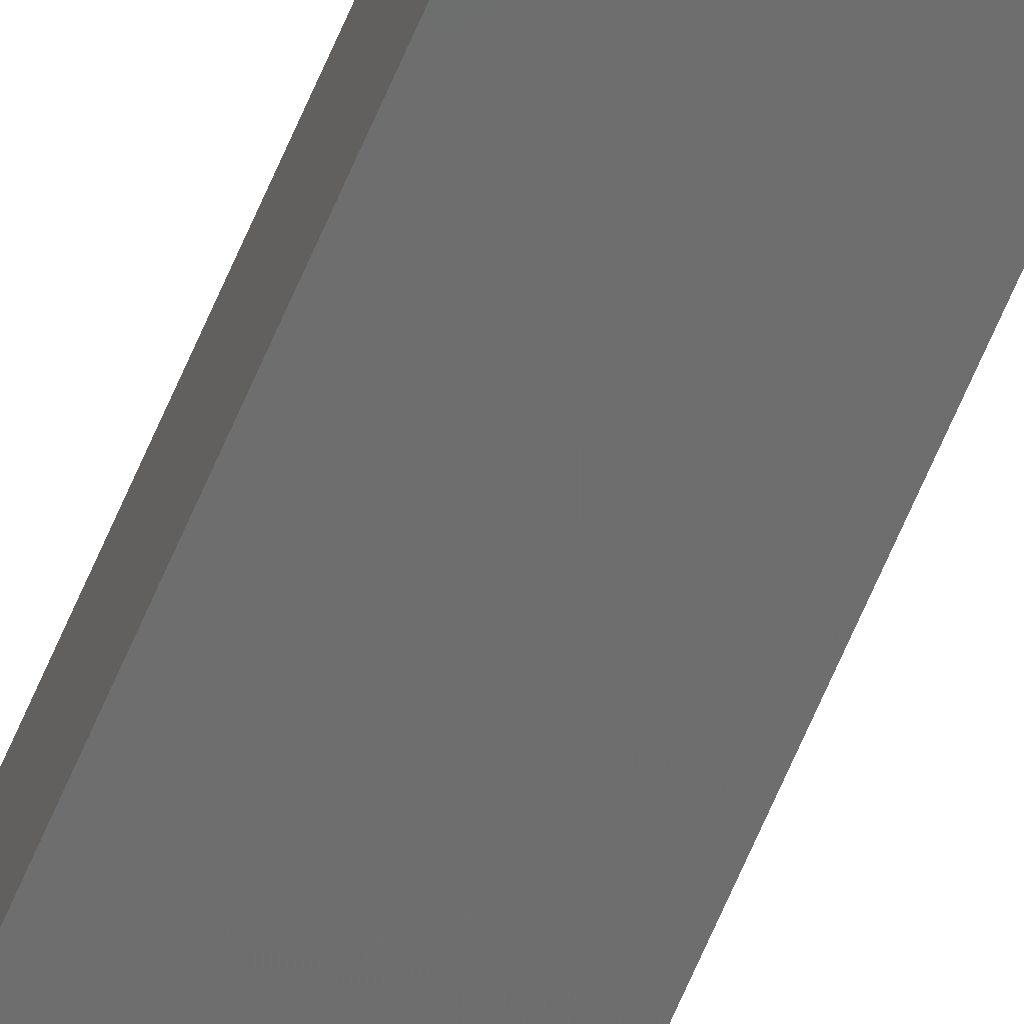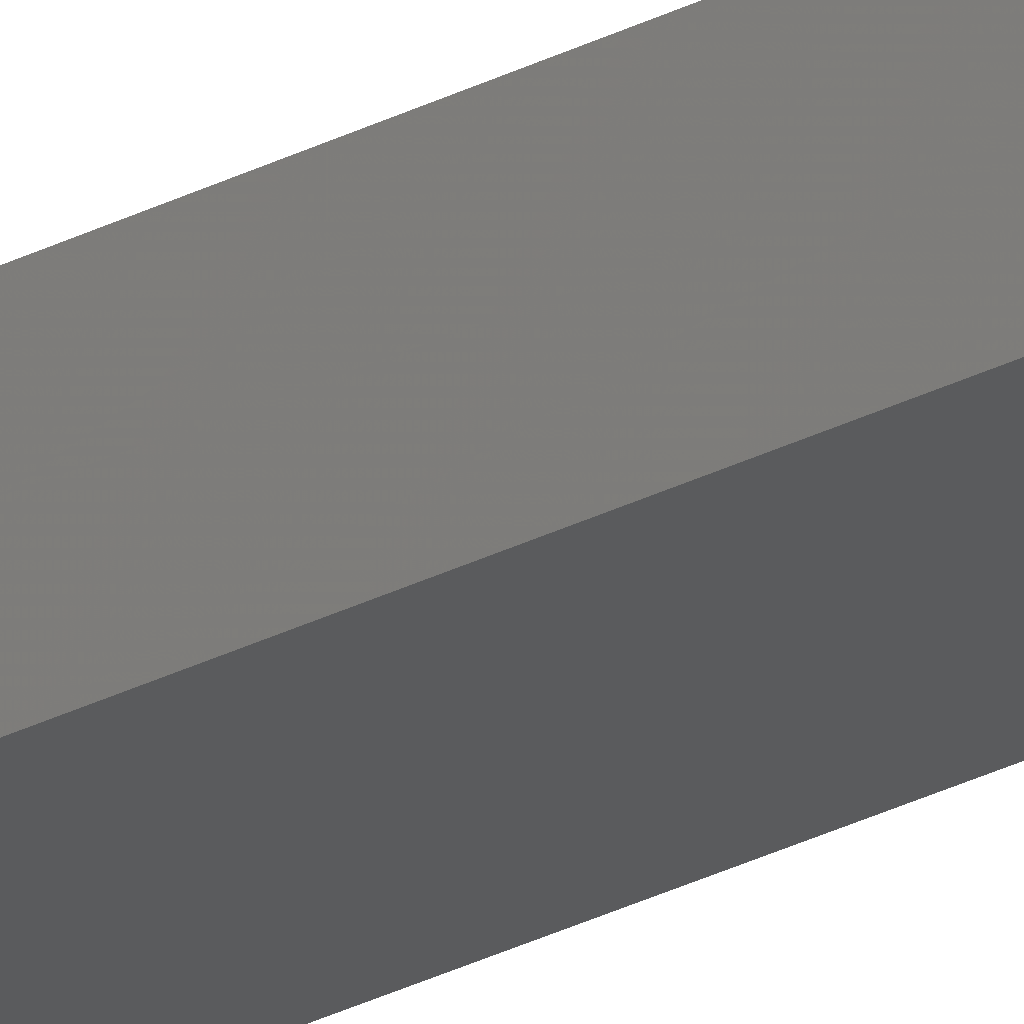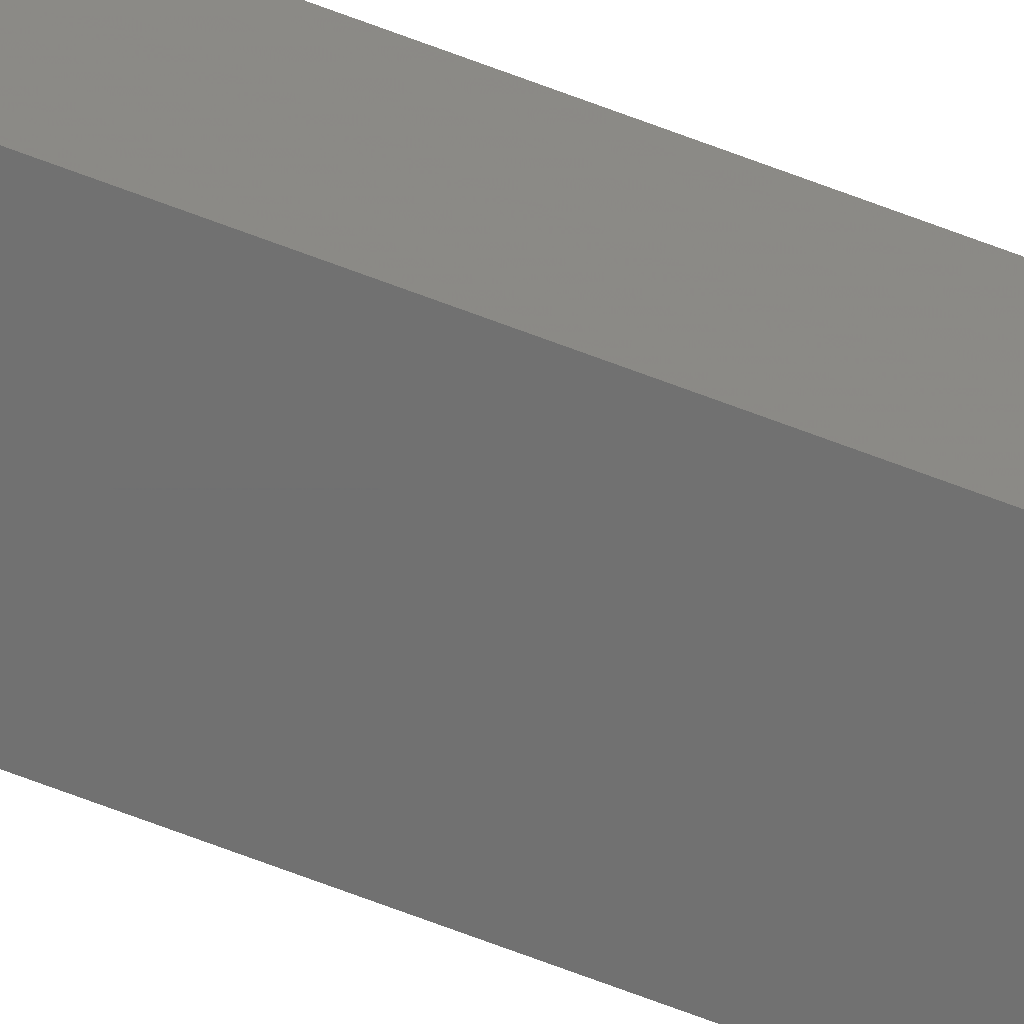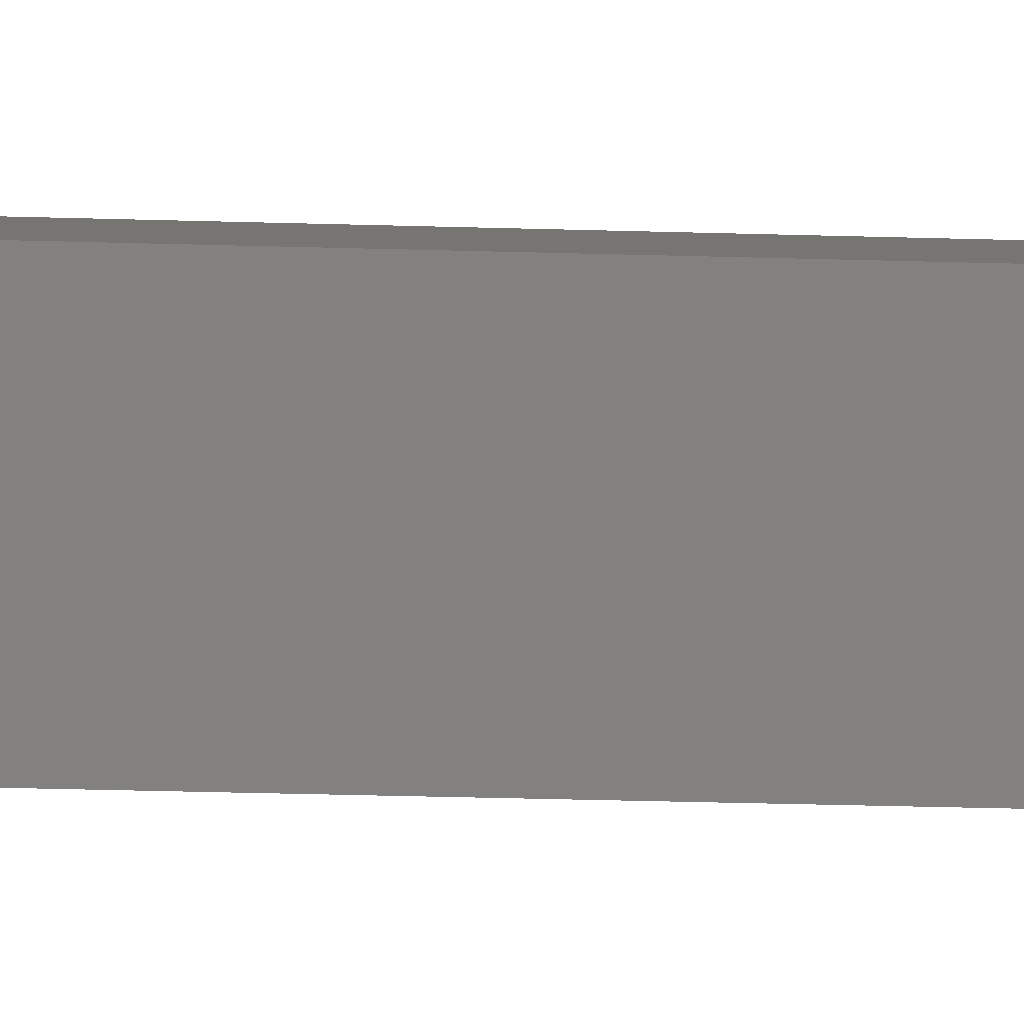
<metadata>
{"format":"stl","ext":"stl","renderer":"f3d","projection":"perspective","resolution":1024,"background":"white","views":[{"elev":-56.9,"azim":158.7,"up":"+Y"},{"elev":-21.7,"azim":135.2,"up":"+Y"},{"elev":-68.5,"azim":-110.9,"up":"+Y"},{"elev":-3.4,"azim":-110.3,"up":"+Y"}]}
</metadata>
<code>
# stl→obj: 16 verts, 28 faces
v -9.867 3.822 -248.7
v -9.847 3.824 -248.7
v -9.847 3.824 -252.3
v -9.867 3.822 -252.3
v -9.887 3.82 -248.7
v -9.887 3.82 -252.3
v -9.907 3.818 -252.3
v -9.907 3.818 -248.7
v -9.902 3.768 -248.7
v -9.902 3.768 -252.3
v -9.842 3.774 -252.3
v -9.842 3.774 -248.7
v -9.862 3.772 -252.3
v -9.862 3.772 -248.7
v -9.882 3.77 -248.7
v -9.882 3.77 -252.3
f 1 2 3
f 1 3 4
f 5 4 6
f 5 6 7
f 5 1 4
f 8 5 7
f 8 7 9
f 7 10 9
f 11 12 13
f 12 14 13
f 13 15 16
f 16 15 10
f 14 15 13
f 15 9 10
f 12 11 2
f 11 3 2
f 7 16 10
f 6 13 16
f 6 16 7
f 4 13 6
f 3 11 13
f 3 13 4
f 15 8 9
f 14 5 15
f 15 5 8
f 12 1 14
f 14 1 5
f 12 2 1

</code>
